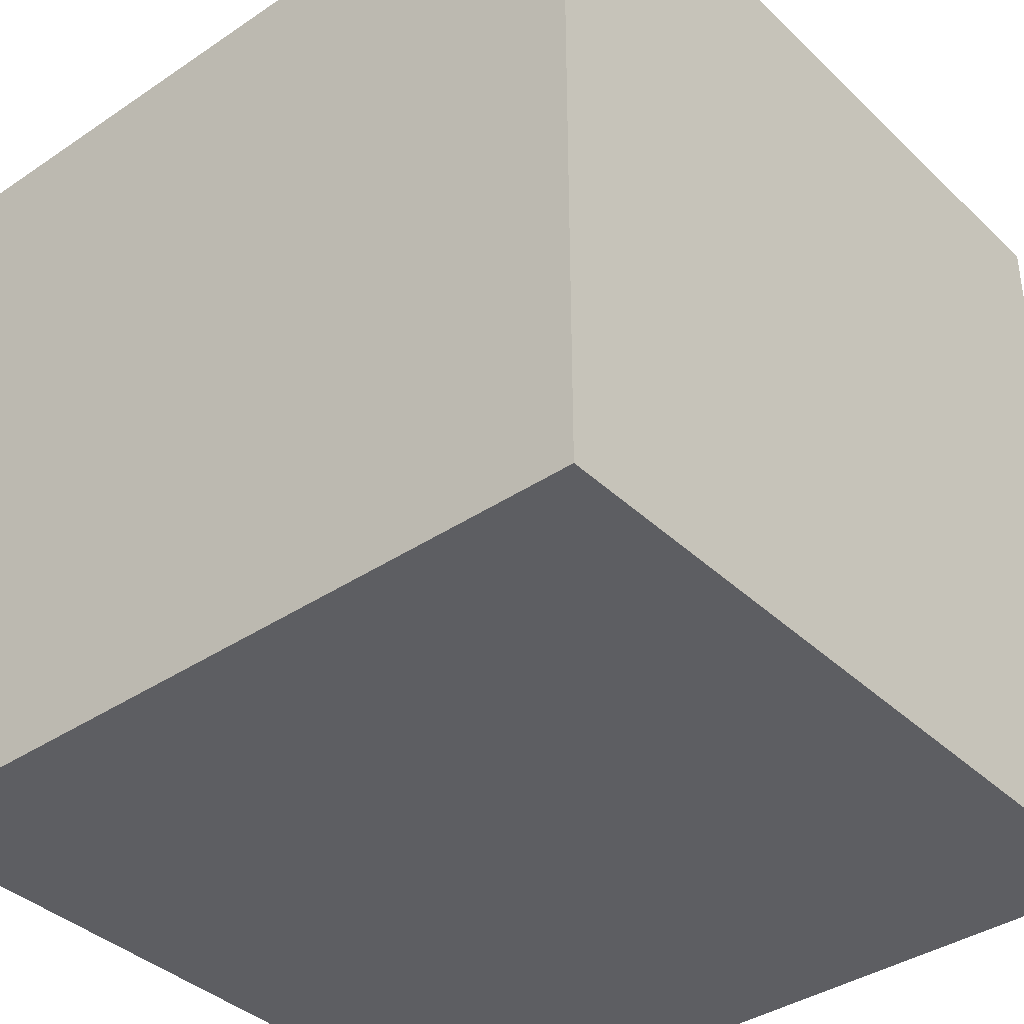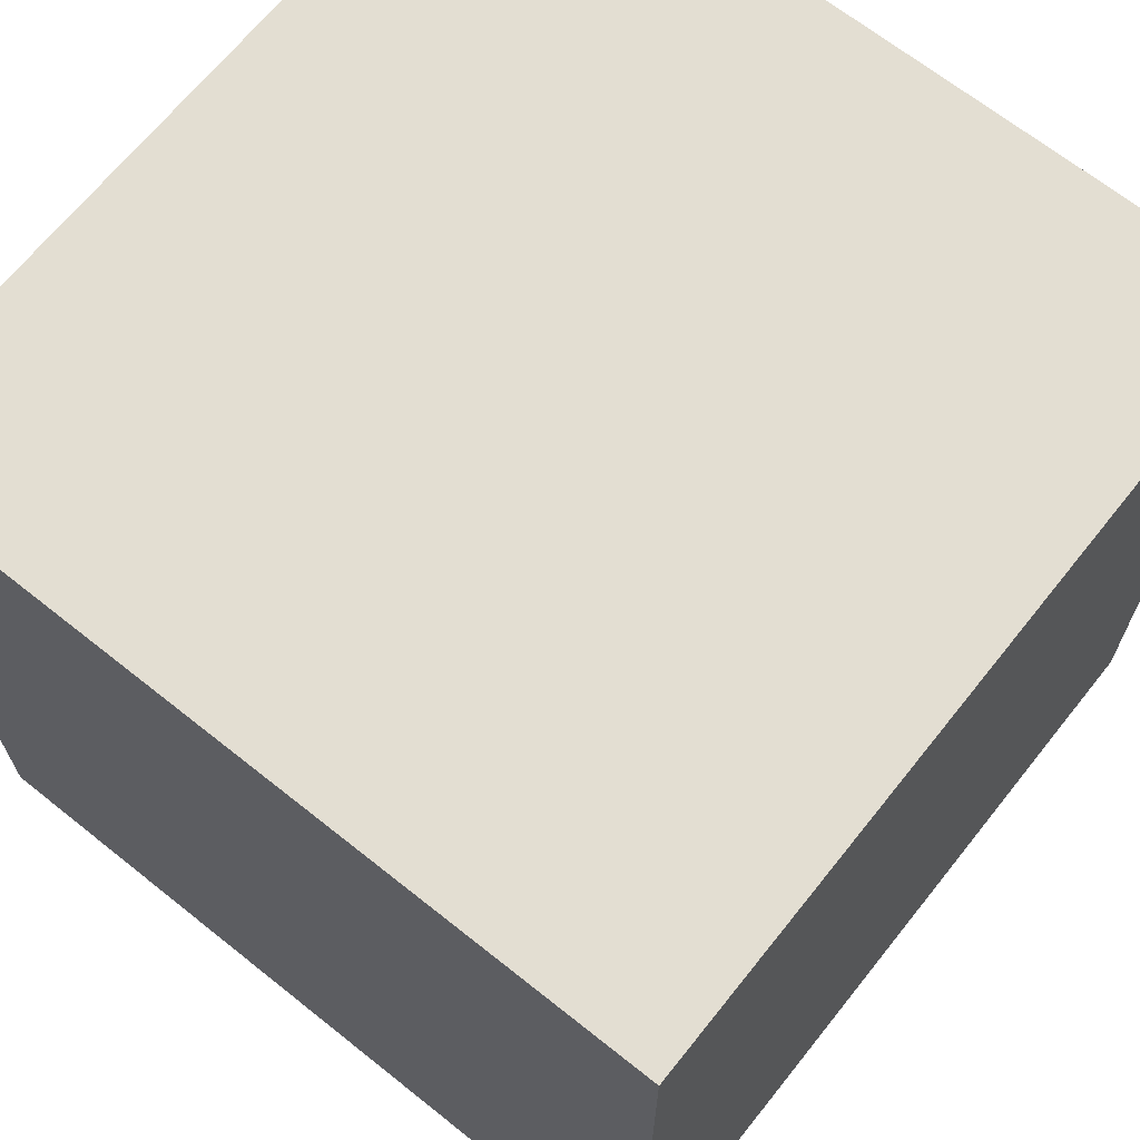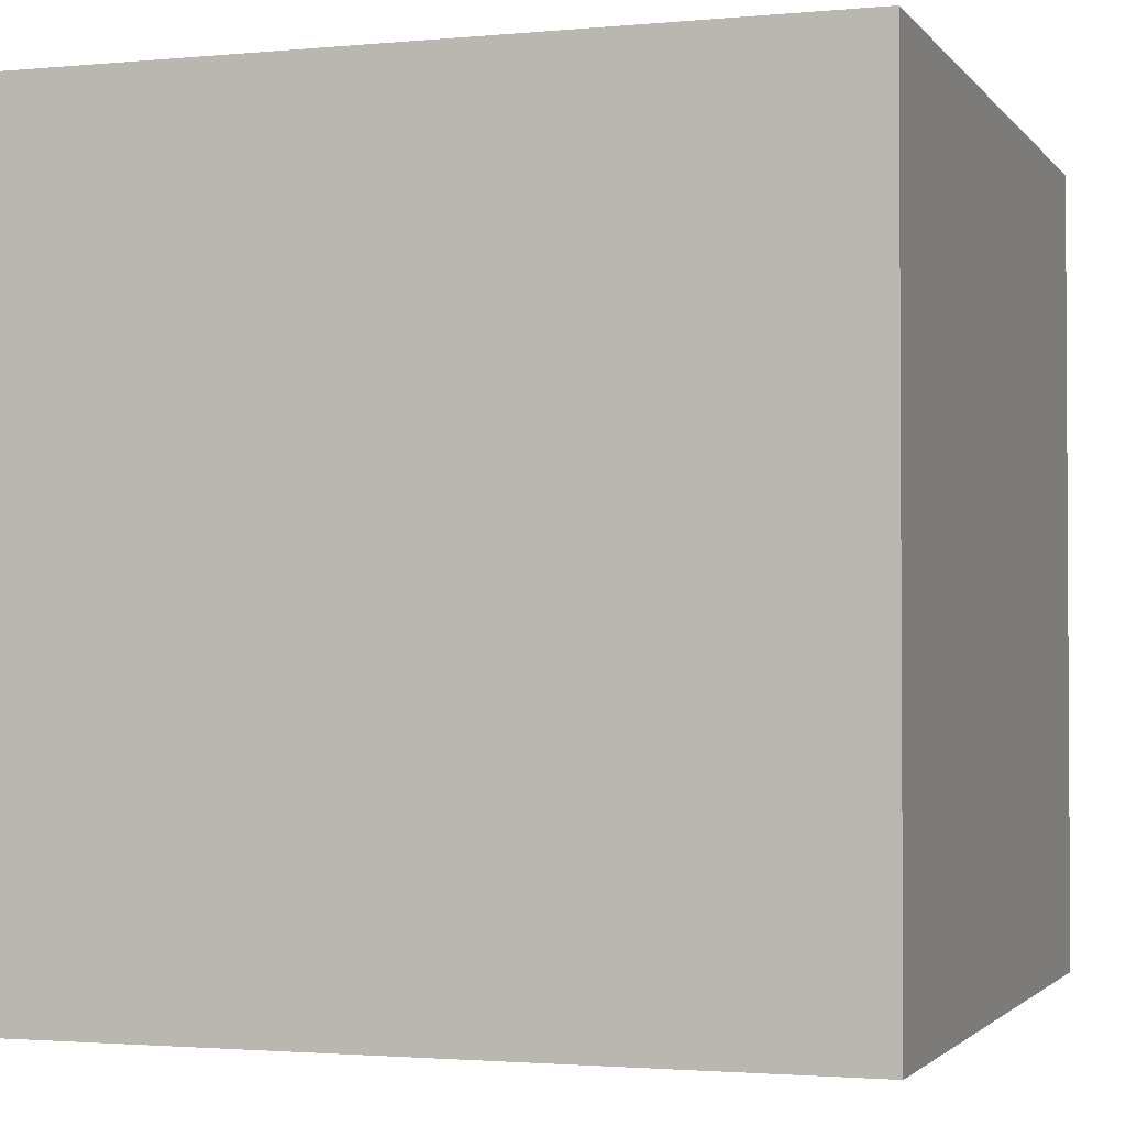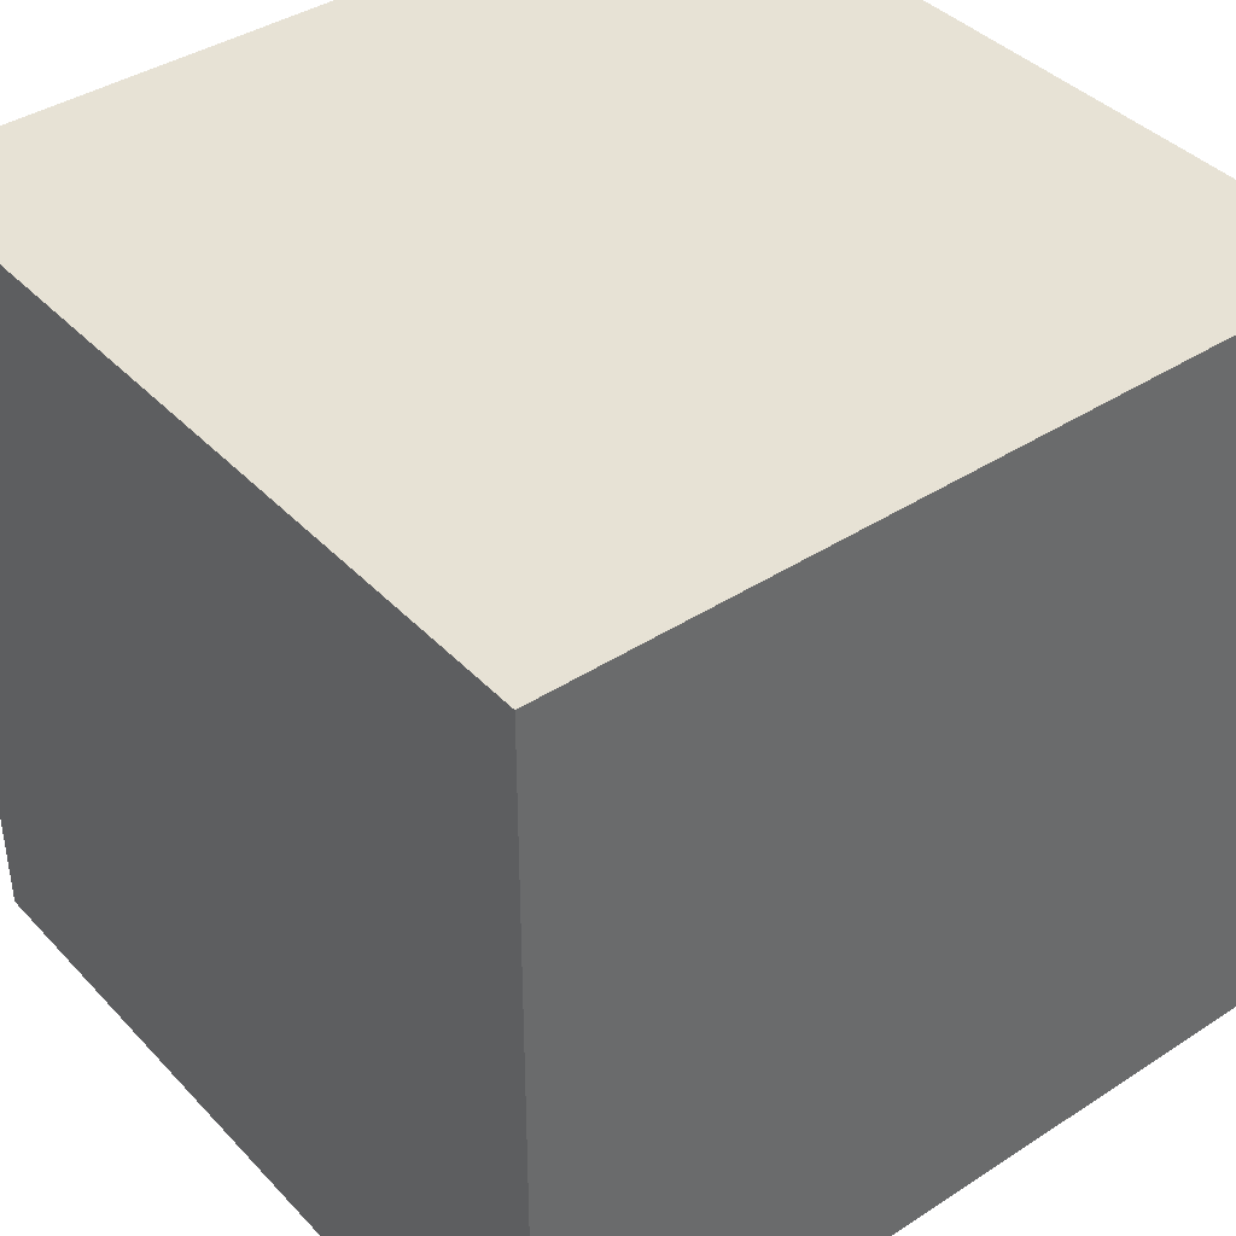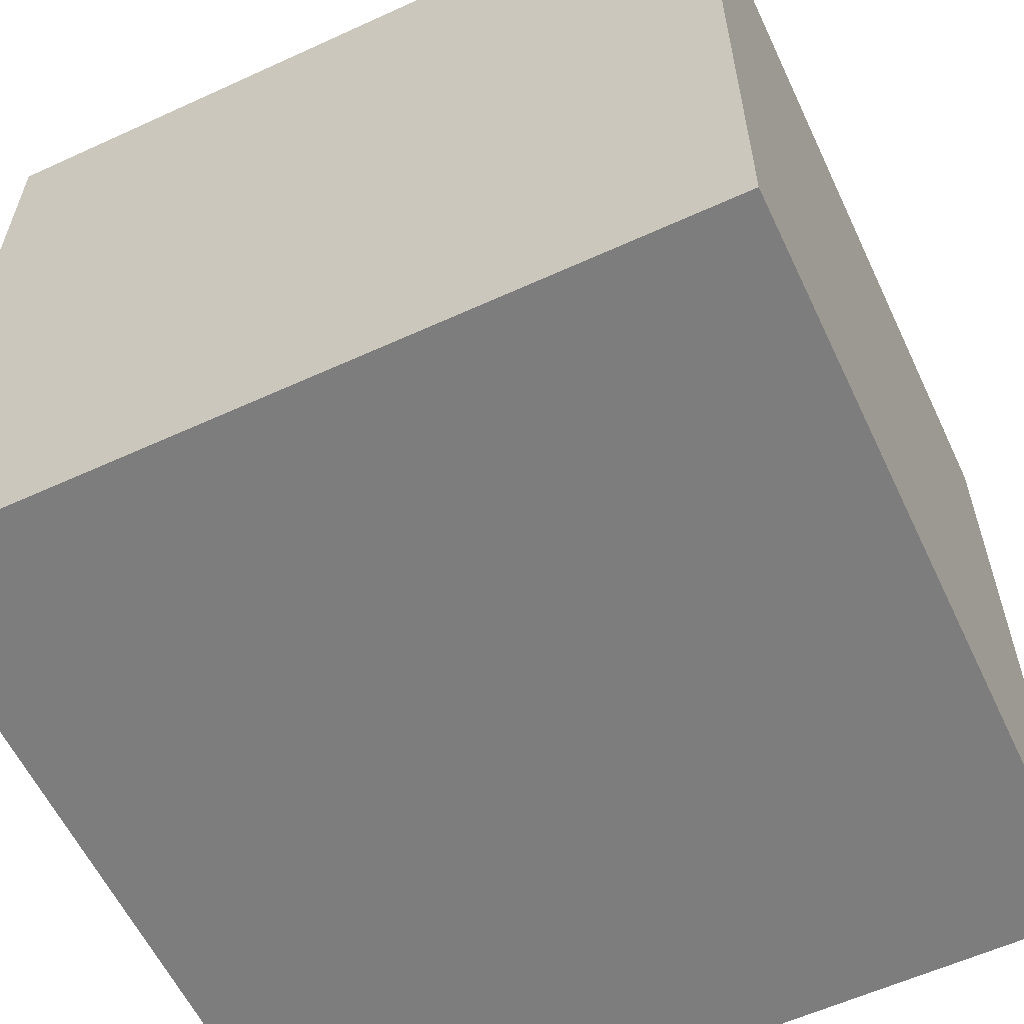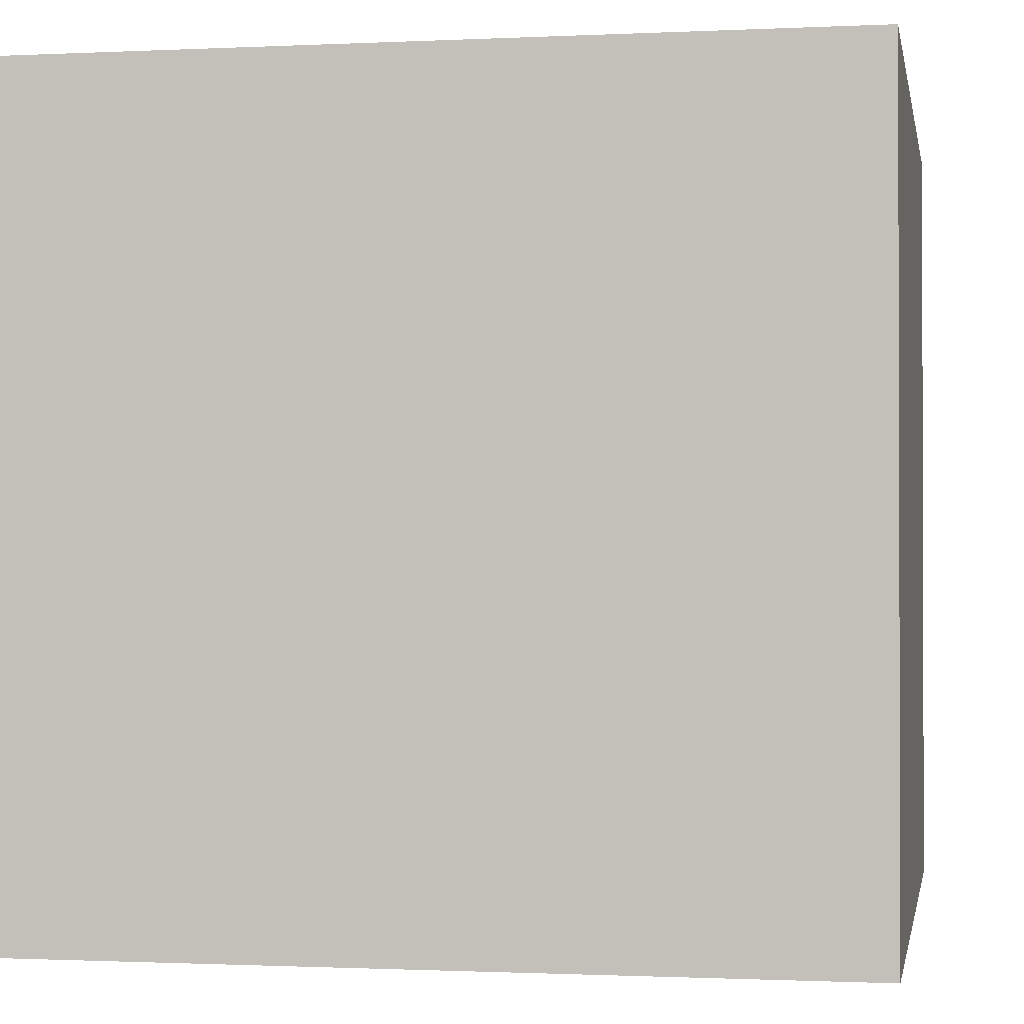
<metadata>
{"format":"obj","ext":"obj","renderer":"f3d","projection":"perspective","resolution":1024,"background":"white","views":[{"elev":-38.4,"azim":-49.7,"up":"+Z"},{"elev":67.4,"azim":128.6,"up":"+Z"},{"elev":-2.0,"azim":108.6,"up":"+Z"},{"elev":40.2,"azim":51.5,"up":"+Y"},{"elev":-59.2,"azim":-154.8,"up":"+Z"},{"elev":-1.0,"azim":100.2,"up":"+Y"}]}
</metadata>
<code>
v -100 -100 -100
v -100 100 -100
v 100 -100 -100
v 100 100 -100
v 100 -100 100
v 100 100 100
v -100 -100 100
v -100 100 100
o Cube
f 1 2 4 3
f 3 4 6 5
f 5 6 8 7
f 7 8 2 1
f 2 8 6 4
f 7 1 3 5

</code>
